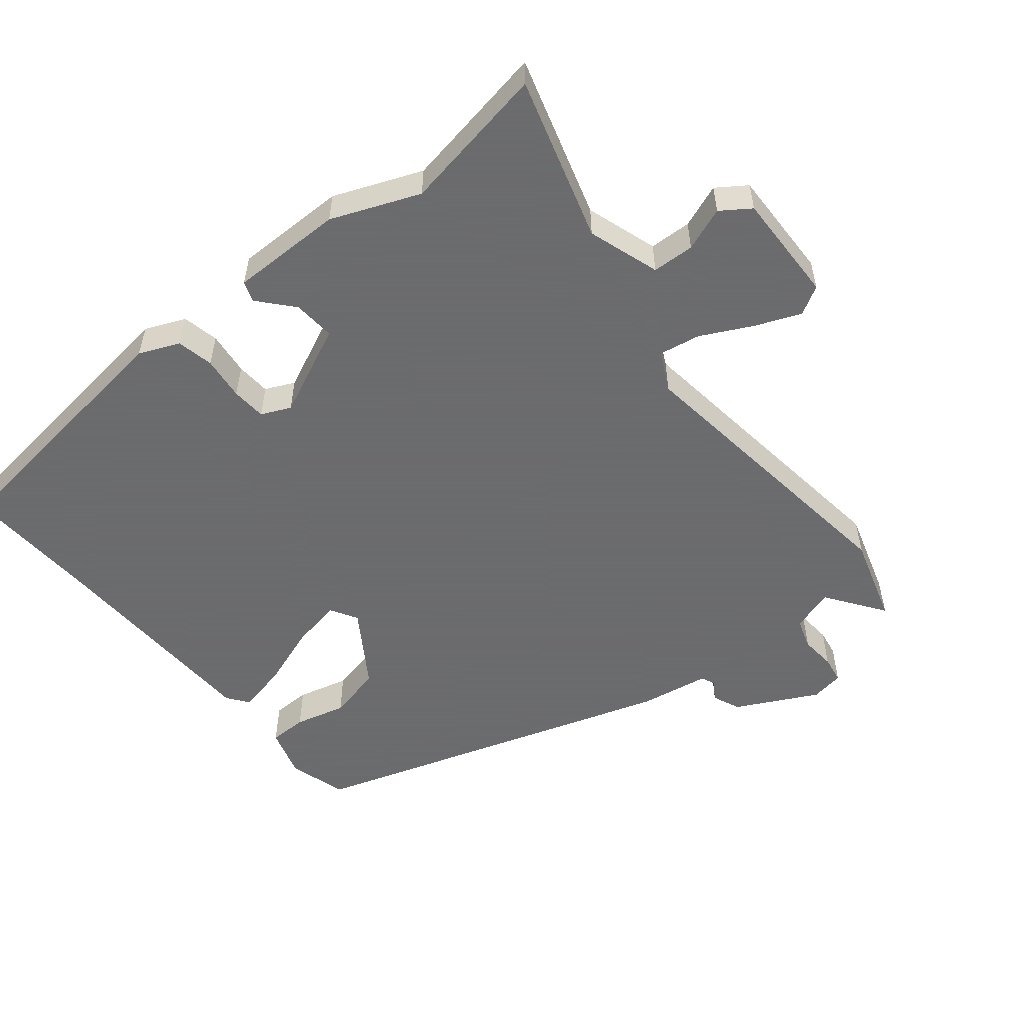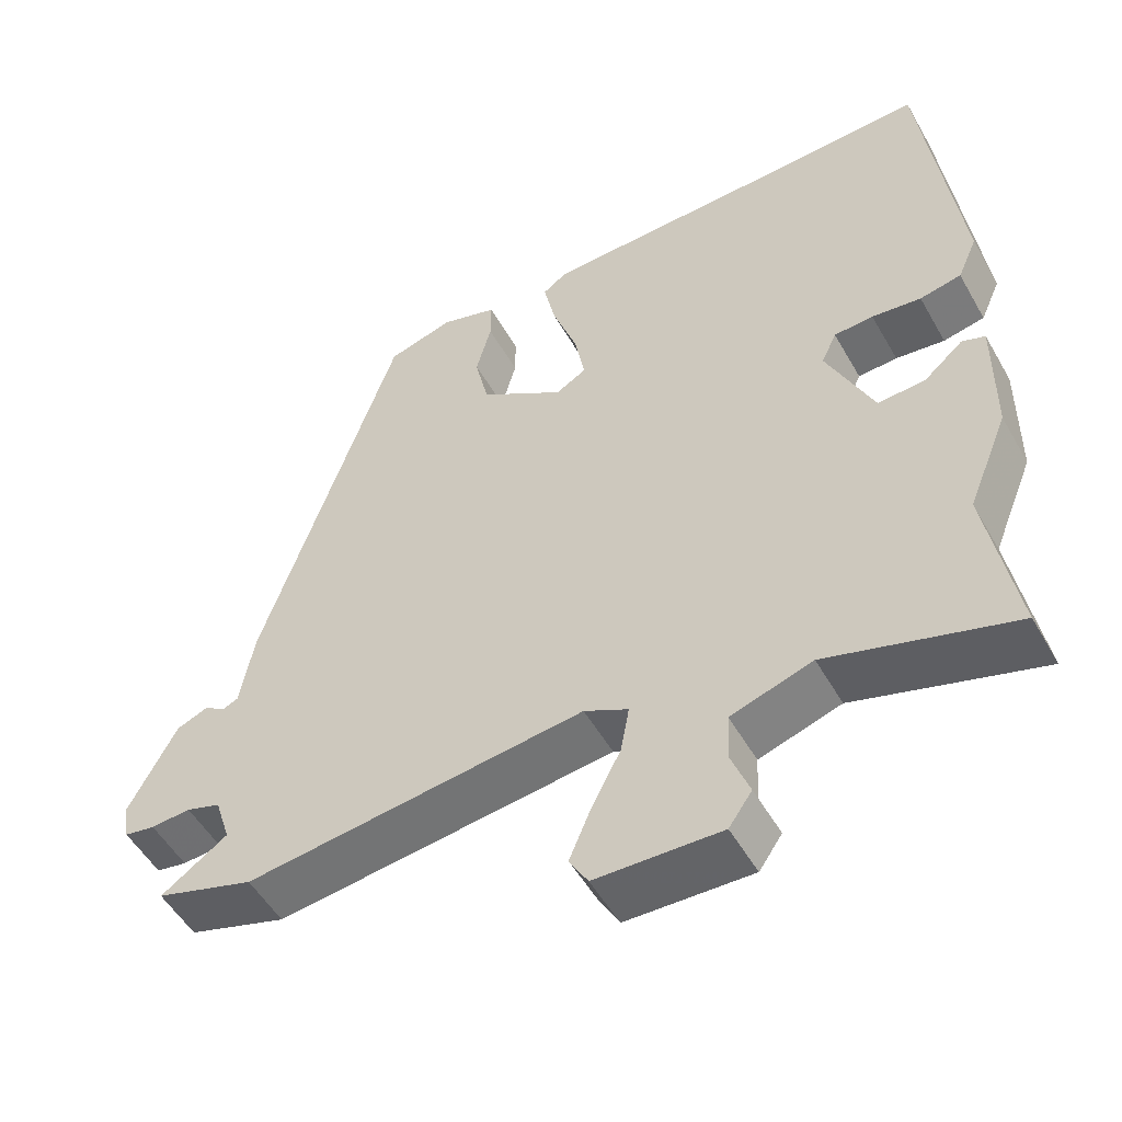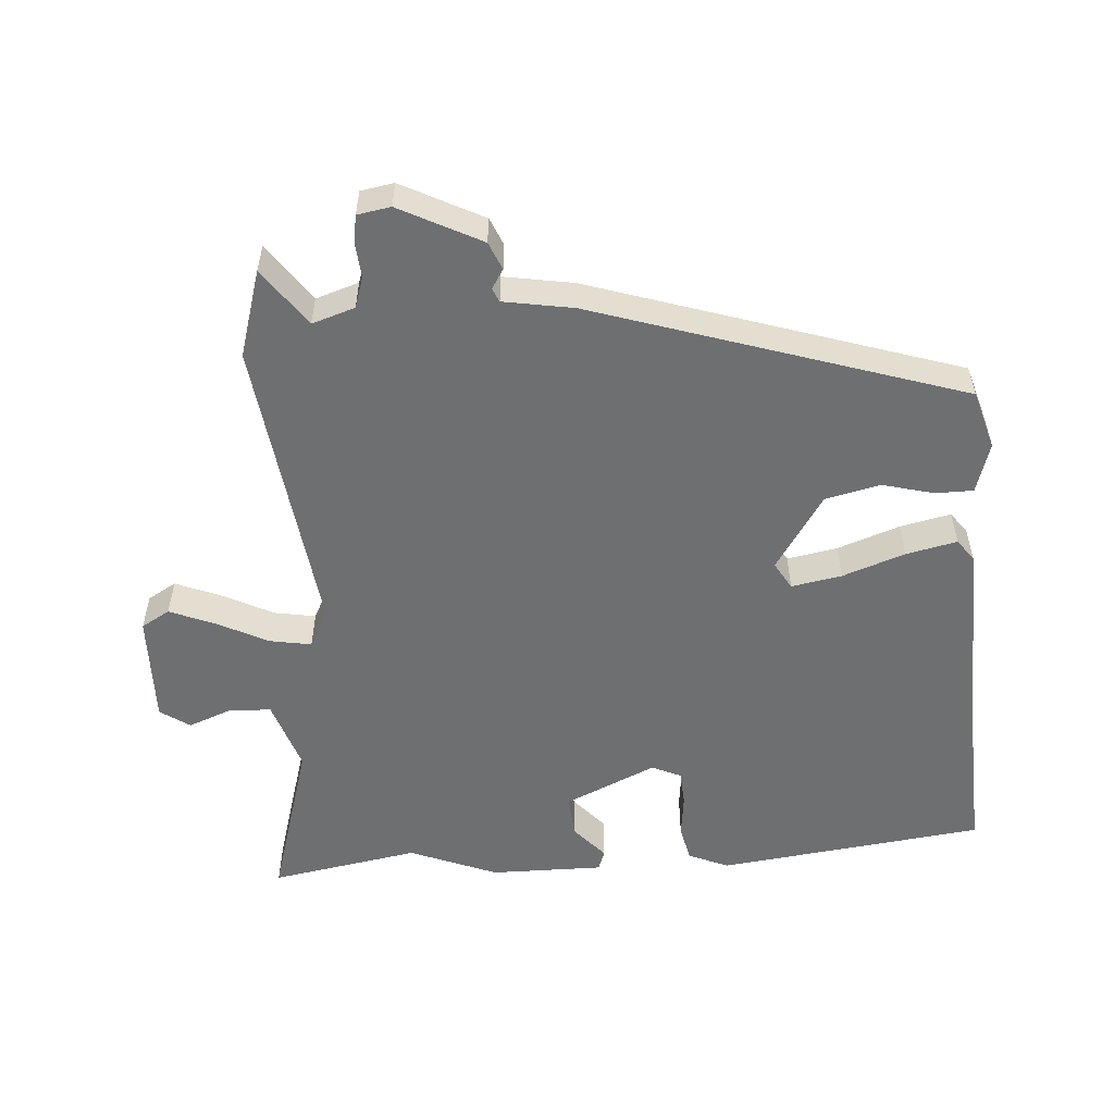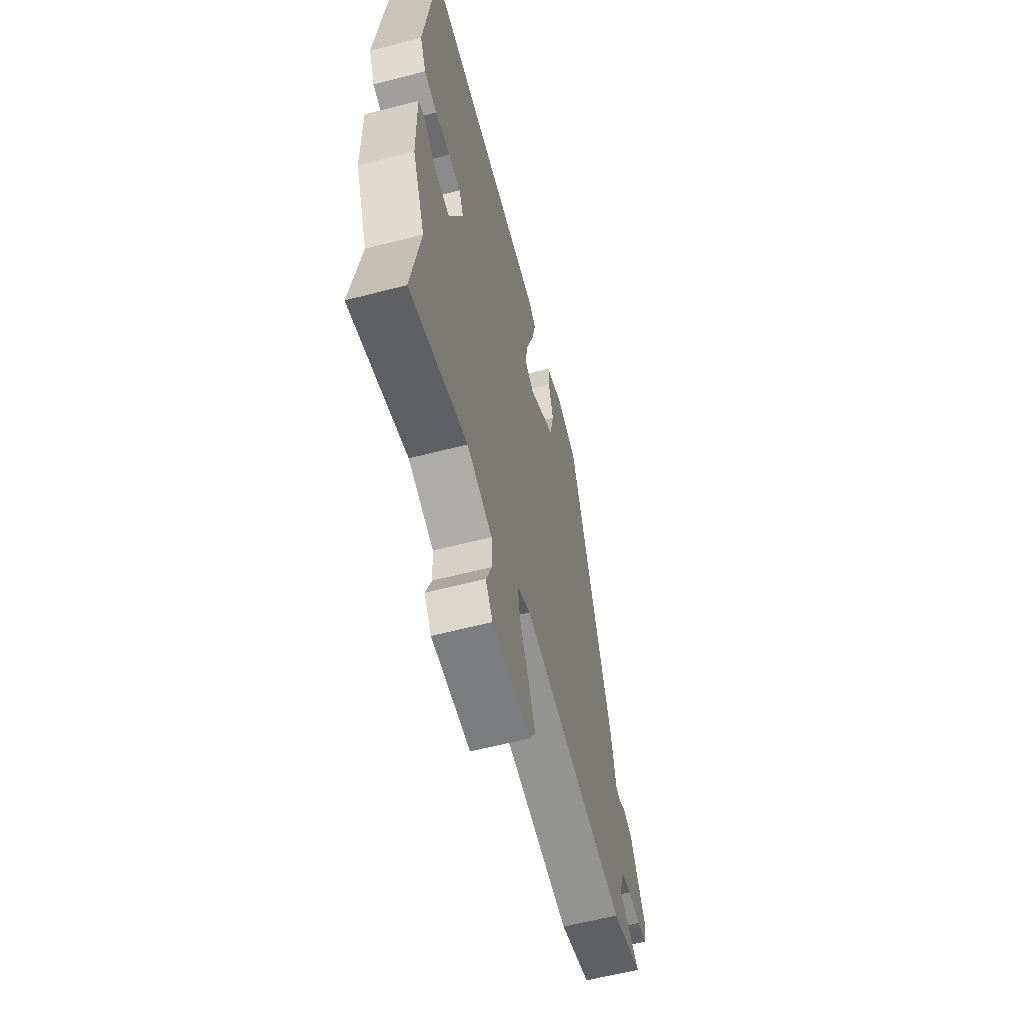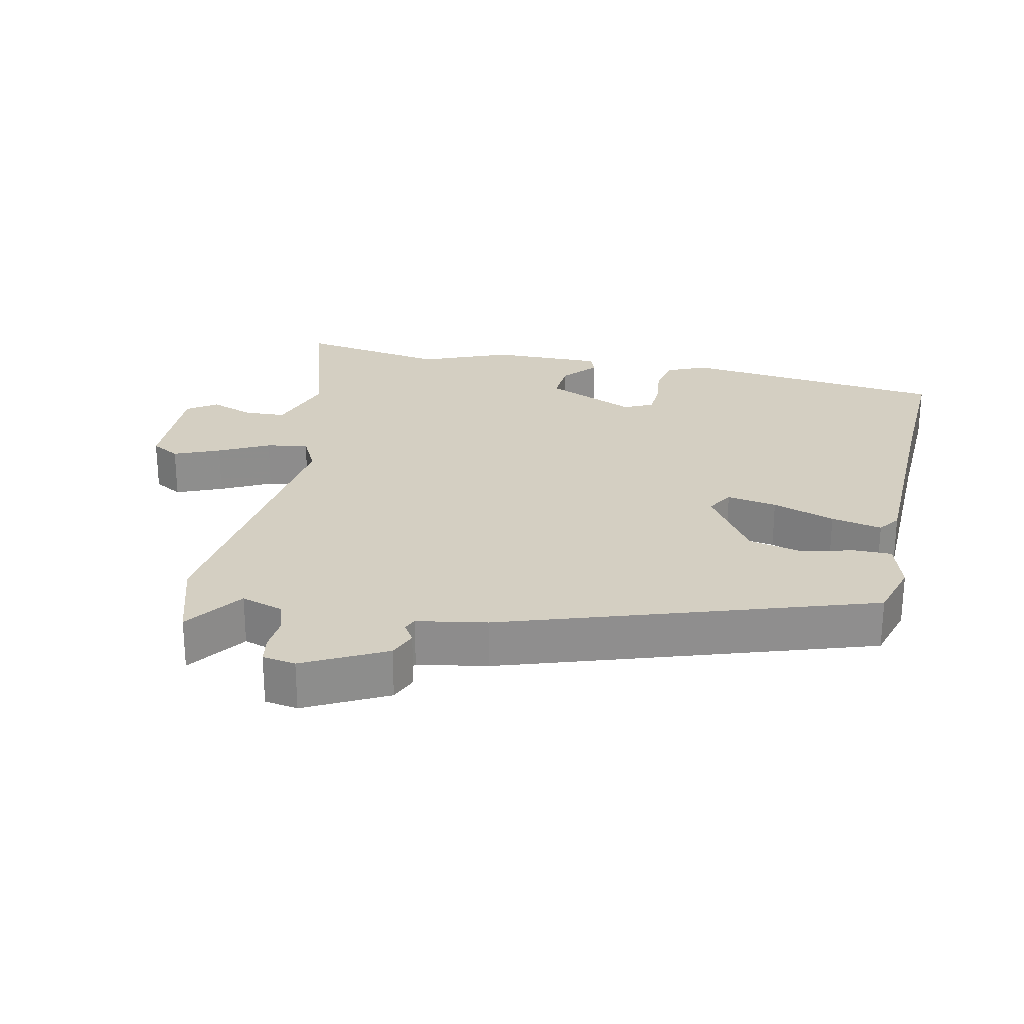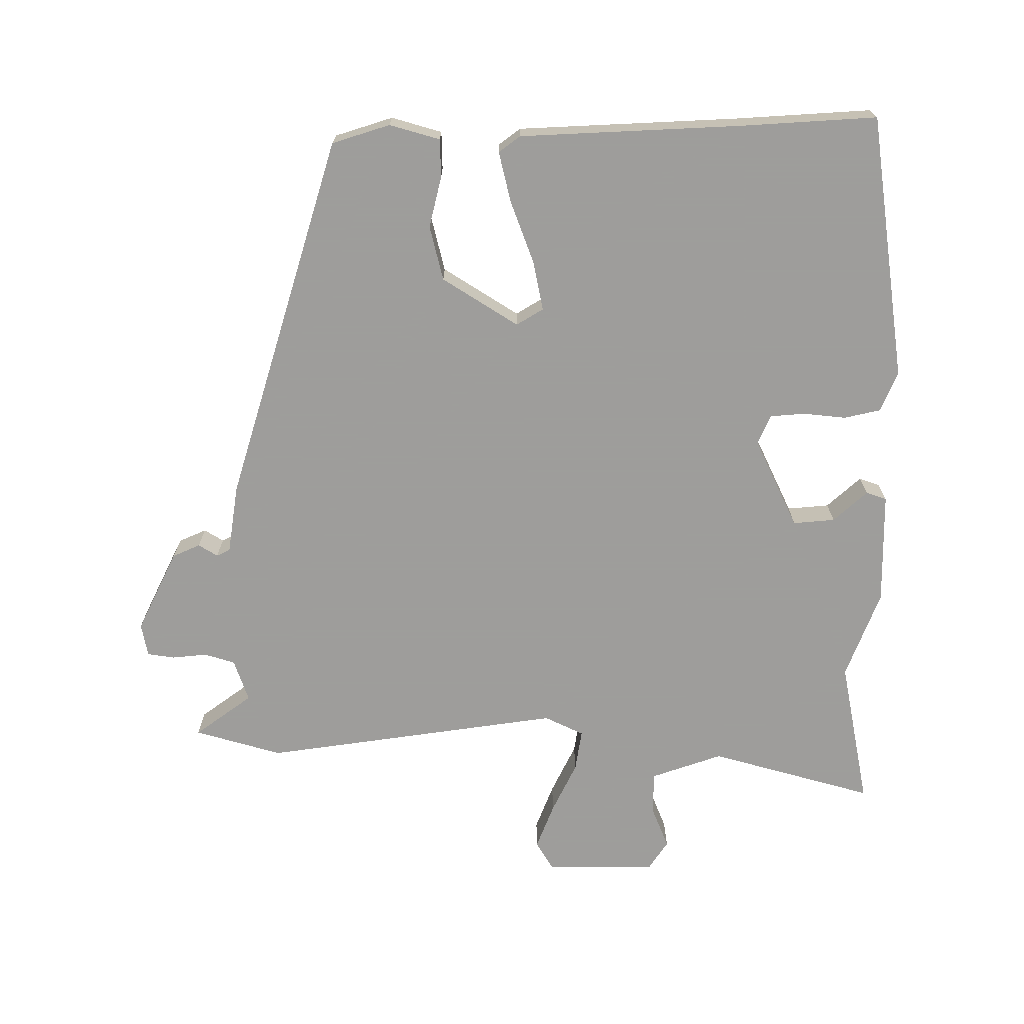
<metadata>
{"format":"obj","ext":"obj","renderer":"f3d","projection":"perspective","resolution":1024,"background":"white","views":[{"elev":-53.5,"azim":129.5,"up":"+Y"},{"elev":-52.3,"azim":29.1,"up":"+Z"},{"elev":-54.6,"azim":-85.5,"up":"+Y"},{"elev":-60.3,"azim":104.8,"up":"+Z"},{"elev":25.4,"azim":-77.7,"up":"+Y"},{"elev":-70.7,"azim":1.3,"up":"+Y"}]}
</metadata>
<code>
v 0.302 0.07 0.492
v 0.503 0.07 0.5
v 0.549 0.07 0.107
v 0.523 0.07 0.048
v 0.469 0.07 0.037
v 0.405 0.07 0.045
v 0.354 0.07 0.042
v 0.334 0.07 -0.001
v 0.394 0.07 -0.135
v 0.456 0.07 -0.131
v 0.507 0.07 -0.087
v 0.537 0.07 -0.098
v 0.535 0.07 -0.264
v 0.482 0.07 -0.393
v 0.519 0.07 -0.612
v 0.279 0.07 -0.539
v 0.173 0.07 -0.573
v 0.17 0.07 -0.635
v 0.194 0.07 -0.699
v 0.164 0.07 -0.742
v 0.001 0.07 -0.737
v -0.023 0.07 -0.695
v 0.005 0.07 -0.628
v 0.043 0.07 -0.554
v 0.054 0.07 -0.493
v -0.003 0.07 -0.464
v -0.445 0.07 -0.517
v -0.573 0.07 -0.477
v -0.487 0.07 -0.417
v -0.507 0.07 -0.354
v -0.552 0.07 -0.339
v -0.604 0.07 -0.343
v -0.644 0.07 -0.336
v -0.652 0.07 -0.287
v -0.59 0.07 -0.168
v -0.549 0.07 -0.151
v -0.521 0.07 -0.169
v -0.501 0.07 -0.16
v -0.483 0.07 -0.058
v -0.305 0.07 0.48
v -0.219 0.07 0.505
v -0.145 0.07 0.482
v -0.145 0.07 0.426
v -0.165 0.07 0.351
v -0.147 0.07 0.27
v -0.037 0.07 0.197
v 0.003 0.07 0.22
v -0.01 0.07 0.294
v -0.042 0.07 0.386
v -0.058 0.07 0.461
v -0.026 0.07 0.484
v 0.302 0 0.492
v 0.503 0 0.5
v 0.549 0 0.107
v 0.523 0 0.048
v 0.469 0 0.037
v 0.405 0 0.045
v 0.354 0 0.042
v 0.334 0 -0.001
v 0.394 0 -0.135
v 0.456 0 -0.131
v 0.507 0 -0.087
v 0.537 0 -0.098
v 0.535 0 -0.264
v 0.482 0 -0.393
v 0.519 0 -0.612
v 0.279 0 -0.539
v 0.173 0 -0.573
v 0.17 0 -0.635
v 0.194 0 -0.699
v 0.164 0 -0.742
v 0.001 0 -0.737
v -0.023 0 -0.695
v 0.005 0 -0.628
v 0.043 0 -0.554
v 0.054 0 -0.493
v -0.003 0 -0.464
v -0.445 0 -0.517
v -0.573 0 -0.477
v -0.487 0 -0.417
v -0.507 0 -0.354
v -0.552 0 -0.339
v -0.604 0 -0.343
v -0.644 0 -0.336
v -0.652 0 -0.287
v -0.59 0 -0.168
v -0.549 0 -0.151
v -0.521 0 -0.169
v -0.501 0 -0.16
v -0.483 0 -0.058
v -0.305 0 0.48
v -0.219 0 0.505
v -0.145 0 0.482
v -0.145 0 0.426
v -0.165 0 0.351
v -0.147 0 0.27
v -0.037 0 0.197
v 0.003 0 0.22
v -0.01 0 0.294
v -0.042 0 0.386
v -0.058 0 0.461
v -0.026 0 0.484
f 48 49 50 51
f 47 48 51 1
f 41 42 43 44
f 41 44 45
f 38 39 40 41
f 38 41 45
f 34 35 36 37
f 34 37 38
f 31 32 33 34
f 30 31 34 38
f 29 30 38 45
f 26 27 28 29
f 21 22 23 24
f 19 20 21 24
f 18 19 24 25
f 17 18 25
f 16 17 25
f 14 15 16
f 14 16 25 26
f 10 11 12 13
f 9 10 13 14
f 8 9 14 26
f 3 4 5 6
f 3 6 7
f 47 1 2 3
f 46 47 3 7
f 29 45 46
f 26 29 46
f 7 8 26 46
f 102 101 100 99
f 52 102 99 98
f 95 94 93 92
f 96 95 92
f 92 91 90 89
f 96 92 89
f 88 87 86 85
f 89 88 85
f 85 84 83 82
f 89 85 82 81
f 96 89 81 80
f 80 79 78 77
f 75 74 73 72
f 75 72 71 70
f 76 75 70 69
f 76 69 68
f 76 68 67
f 67 66 65
f 77 76 67 65
f 64 63 62 61
f 65 64 61 60
f 77 65 60 59
f 57 56 55 54
f 58 57 54
f 54 53 52 98
f 58 54 98 97
f 97 96 80
f 97 80 77
f 97 77 59 58
f 1 52 53 2
f 2 53 54 3
f 3 54 55 4
f 4 55 56 5
f 5 56 57 6
f 6 57 58 7
f 7 58 59 8
f 8 59 60 9
f 9 60 61 10
f 10 61 62 11
f 11 62 63 12
f 12 63 64 13
f 13 64 65 14
f 14 65 66 15
f 15 66 67 16
f 16 67 68 17
f 17 68 69 18
f 18 69 70 19
f 19 70 71 20
f 20 71 72 21
f 21 72 73 22
f 22 73 74 23
f 23 74 75 24
f 24 75 76 25
f 25 76 77 26
f 26 77 78 27
f 27 78 79 28
f 28 79 80 29
f 29 80 81 30
f 30 81 82 31
f 31 82 83 32
f 32 83 84 33
f 33 84 85 34
f 34 85 86 35
f 35 86 87 36
f 36 87 88 37
f 37 88 89 38
f 38 89 90 39
f 39 90 91 40
f 40 91 92 41
f 41 92 93 42
f 42 93 94 43
f 43 94 95 44
f 44 95 96 45
f 45 96 97 46
f 46 97 98 47
f 47 98 99 48
f 48 99 100 49
f 49 100 101 50
f 50 101 102 51
f 51 102 52 1

</code>
